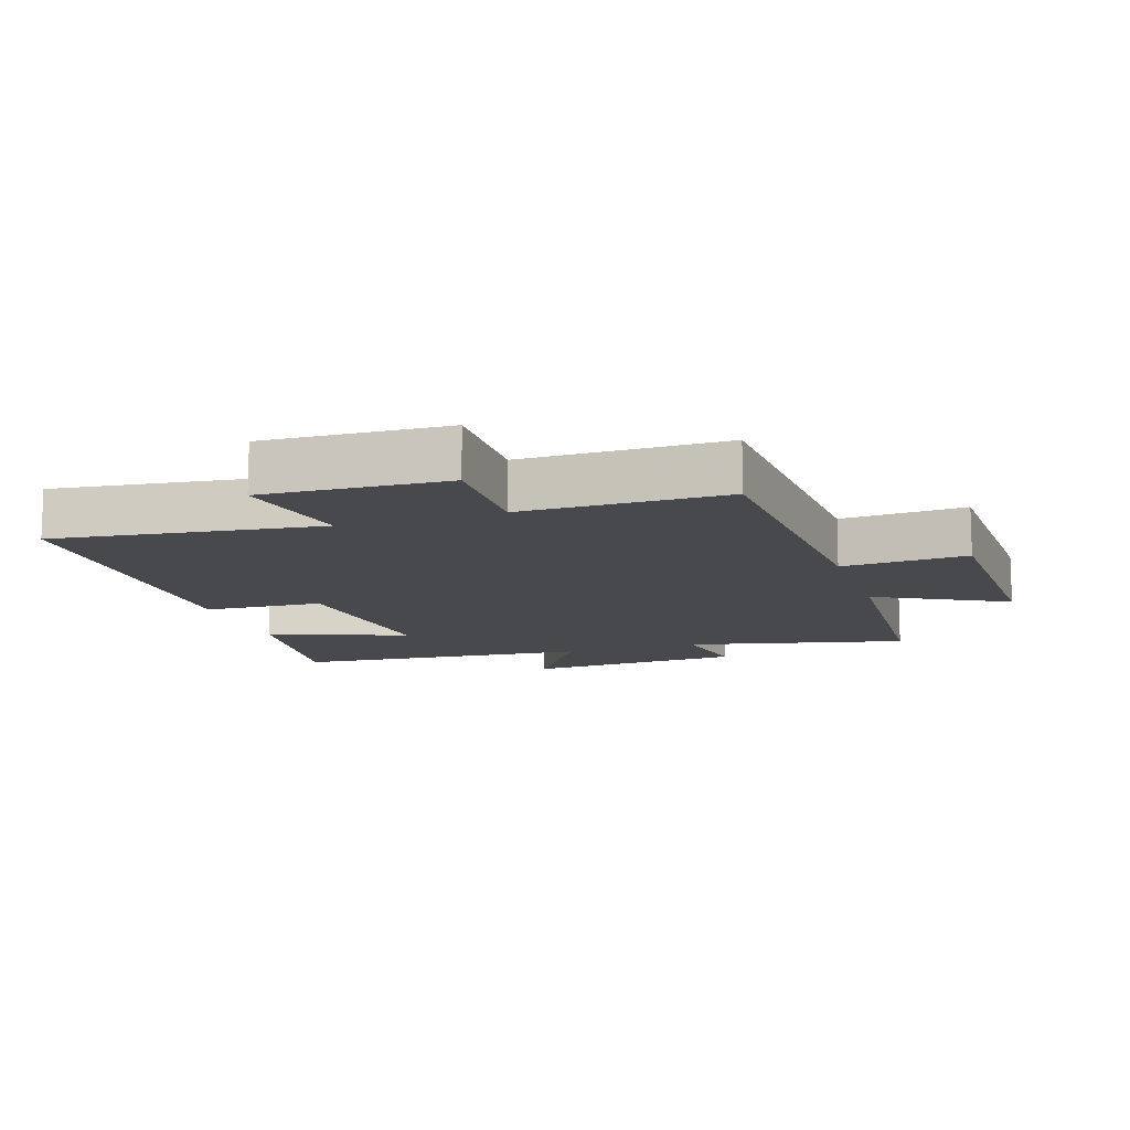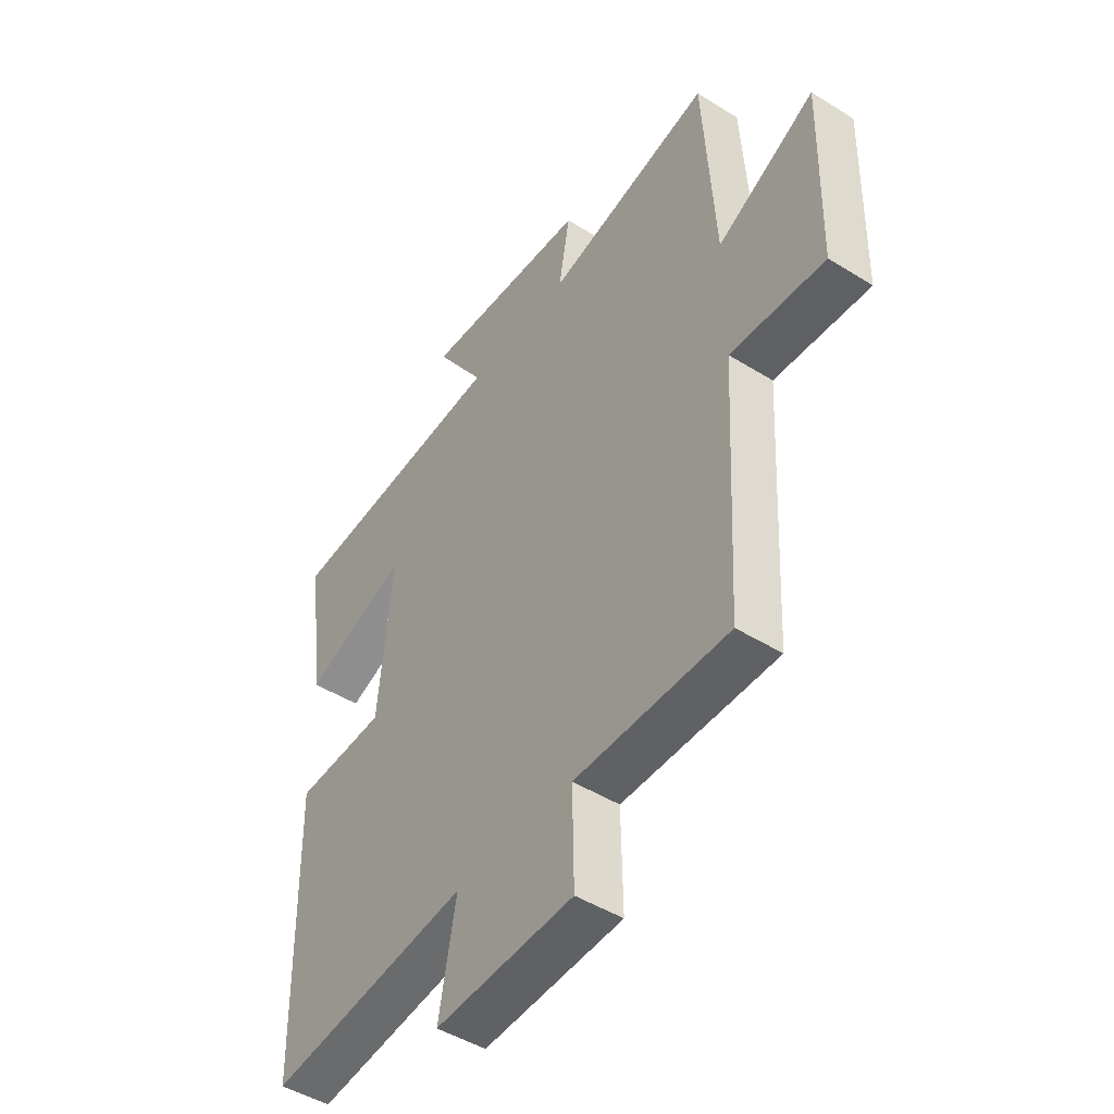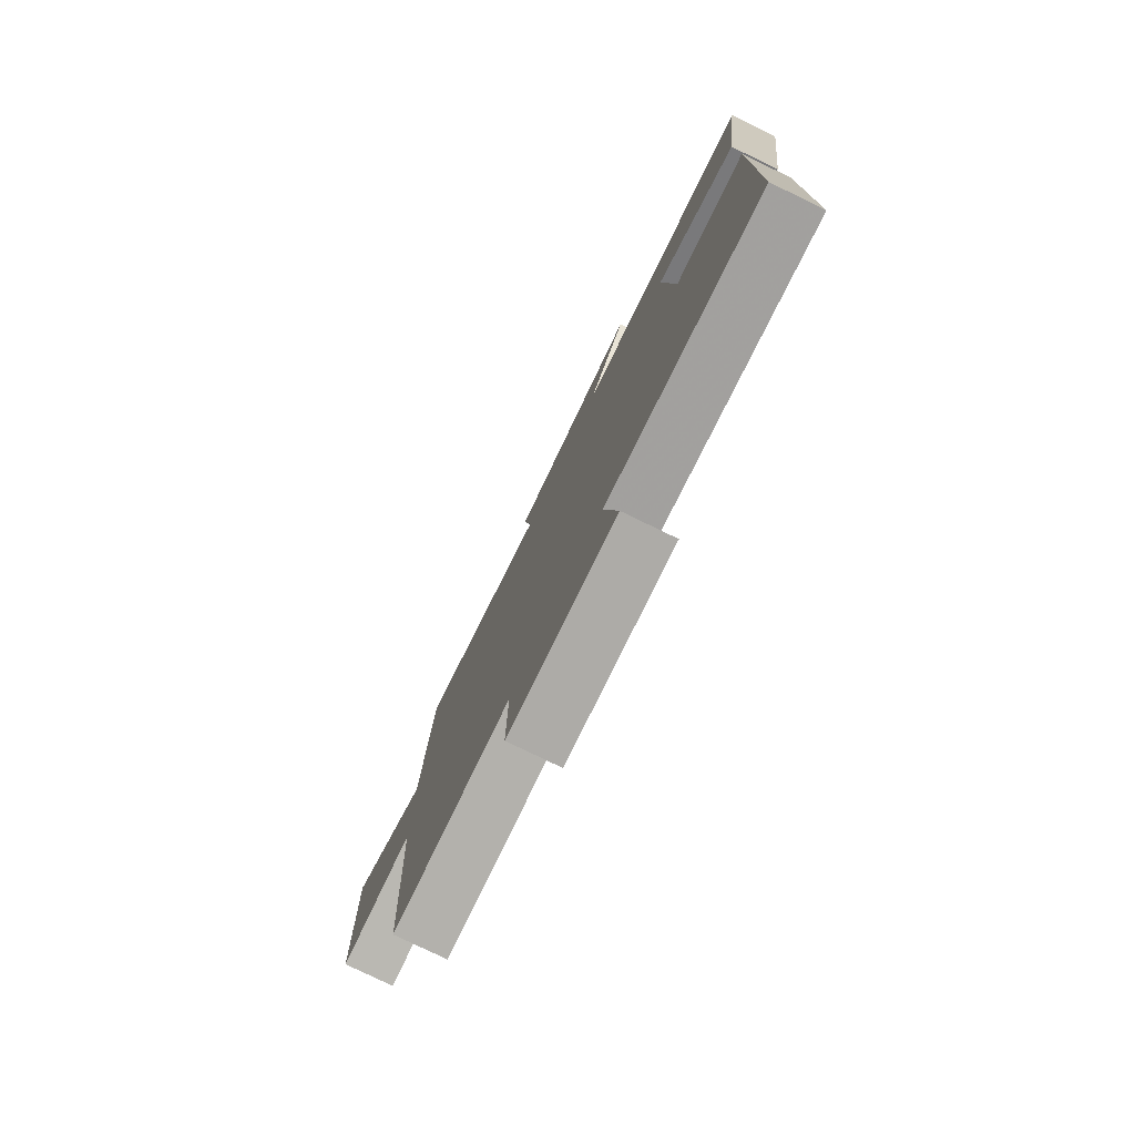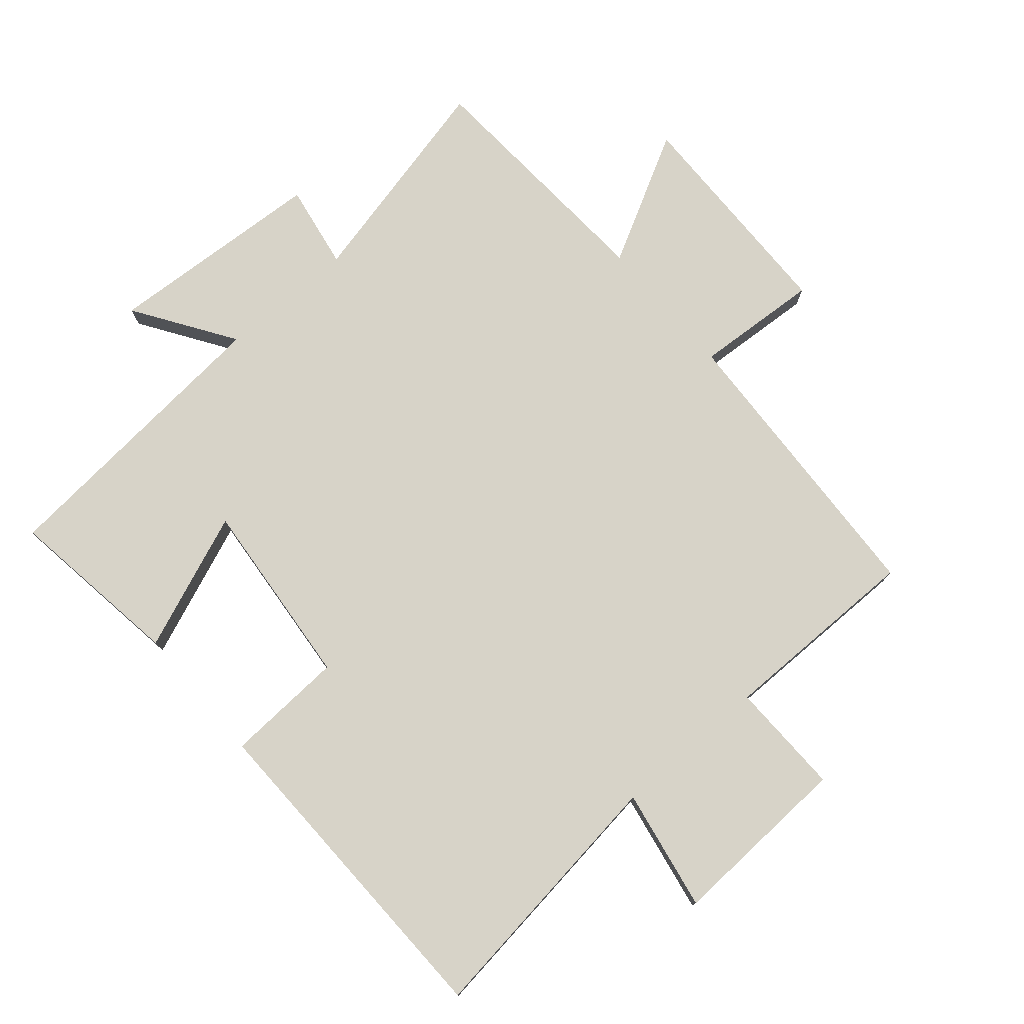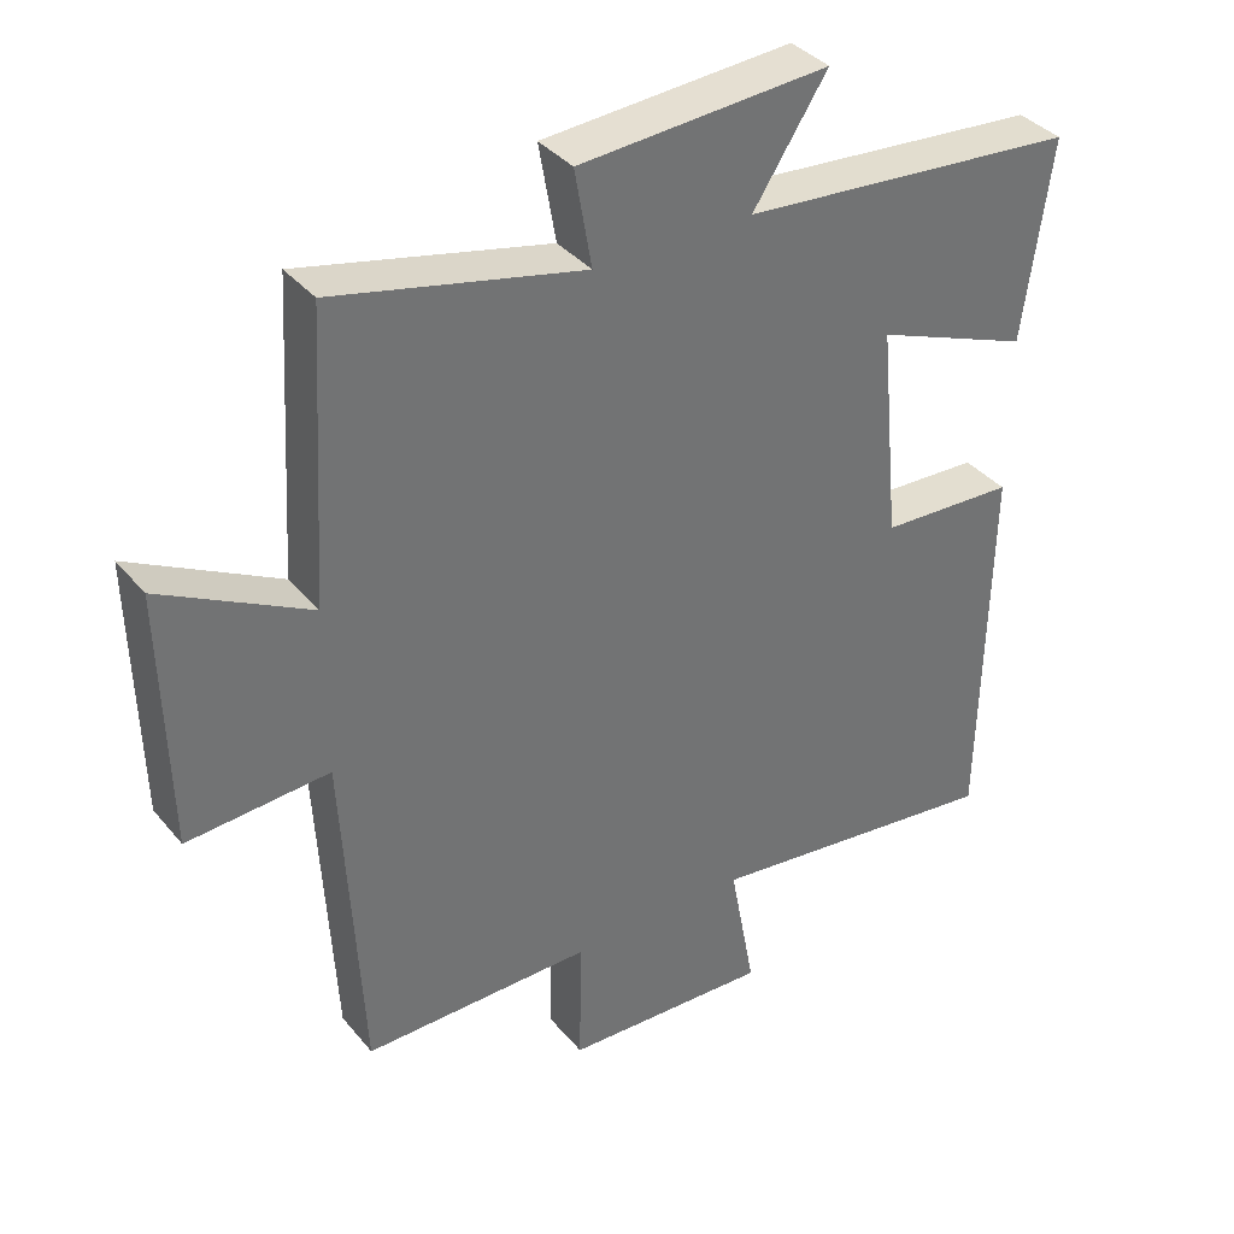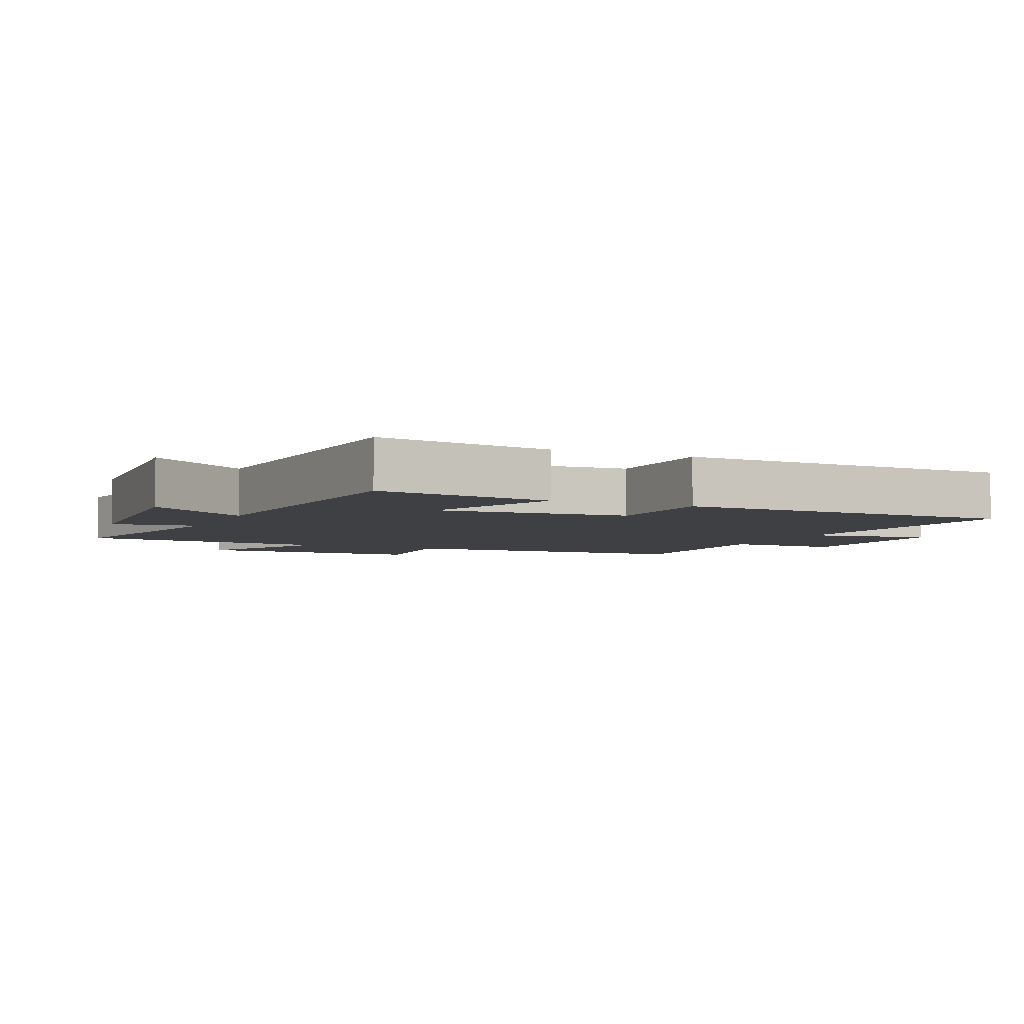
<metadata>
{"format":"obj","ext":"obj","renderer":"f3d","projection":"perspective","resolution":1024,"background":"white","views":[{"elev":-12.2,"azim":-161.8,"up":"+Y"},{"elev":-47.1,"azim":-125.2,"up":"+Z"},{"elev":-78.8,"azim":64.2,"up":"+Z"},{"elev":76.8,"azim":139.2,"up":"+Y"},{"elev":36.8,"azim":-34.5,"up":"+Z"},{"elev":-4.7,"azim":65.6,"up":"+Y"}]}
</metadata>
<code>
v -0.477 0.07 0.578
v -0.138 0.07 0.5
v -0.161 0.07 0.632
v 0.179 0.07 0.654
v 0.078 0.07 0.5
v 0.538 0.07 0.461
v 0.5 0.07 0.188
v 0.288 0.07 0.271
v 0.316 0.07 -0.023
v 0.5 0.07 -0.032
v 0.491 0.07 -0.551
v 0.082 0.07 -0.5
v 0.117 0.07 -0.688
v -0.165 0.07 -0.676
v -0.162 0.07 -0.5
v -0.475 0.07 -0.501
v -0.5 0.07 -0.039
v -0.693 0.07 -0.052
v -0.701 0.07 0.298
v -0.5 0.07 0.191
v -0.477 0 0.578
v -0.138 0 0.5
v -0.161 0 0.632
v 0.179 0 0.654
v 0.078 0 0.5
v 0.538 0 0.461
v 0.5 0 0.188
v 0.288 0 0.271
v 0.316 0 -0.023
v 0.5 0 -0.032
v 0.491 0 -0.551
v 0.082 0 -0.5
v 0.117 0 -0.688
v -0.165 0 -0.676
v -0.162 0 -0.5
v -0.475 0 -0.501
v -0.5 0 -0.039
v -0.693 0 -0.052
v -0.701 0 0.298
v -0.5 0 0.191
f 17 18 19 20
f 15 16 17 20
f 15 20 1 2
f 12 13 14 15
f 12 15 2
f 9 10 11 12
f 8 9 12 2
f 5 6 7 8
f 5 8 2 3
f 3 4 5
f 40 39 38 37
f 40 37 36 35
f 22 21 40 35
f 35 34 33 32
f 22 35 32
f 32 31 30 29
f 22 32 29 28
f 28 27 26 25
f 23 22 28 25
f 25 24 23
f 1 21 22 2
f 2 22 23 3
f 3 23 24 4
f 4 24 25 5
f 5 25 26 6
f 6 26 27 7
f 7 27 28 8
f 8 28 29 9
f 9 29 30 10
f 10 30 31 11
f 11 31 32 12
f 12 32 33 13
f 13 33 34 14
f 14 34 35 15
f 15 35 36 16
f 16 36 37 17
f 17 37 38 18
f 18 38 39 19
f 19 39 40 20
f 20 40 21 1

</code>
